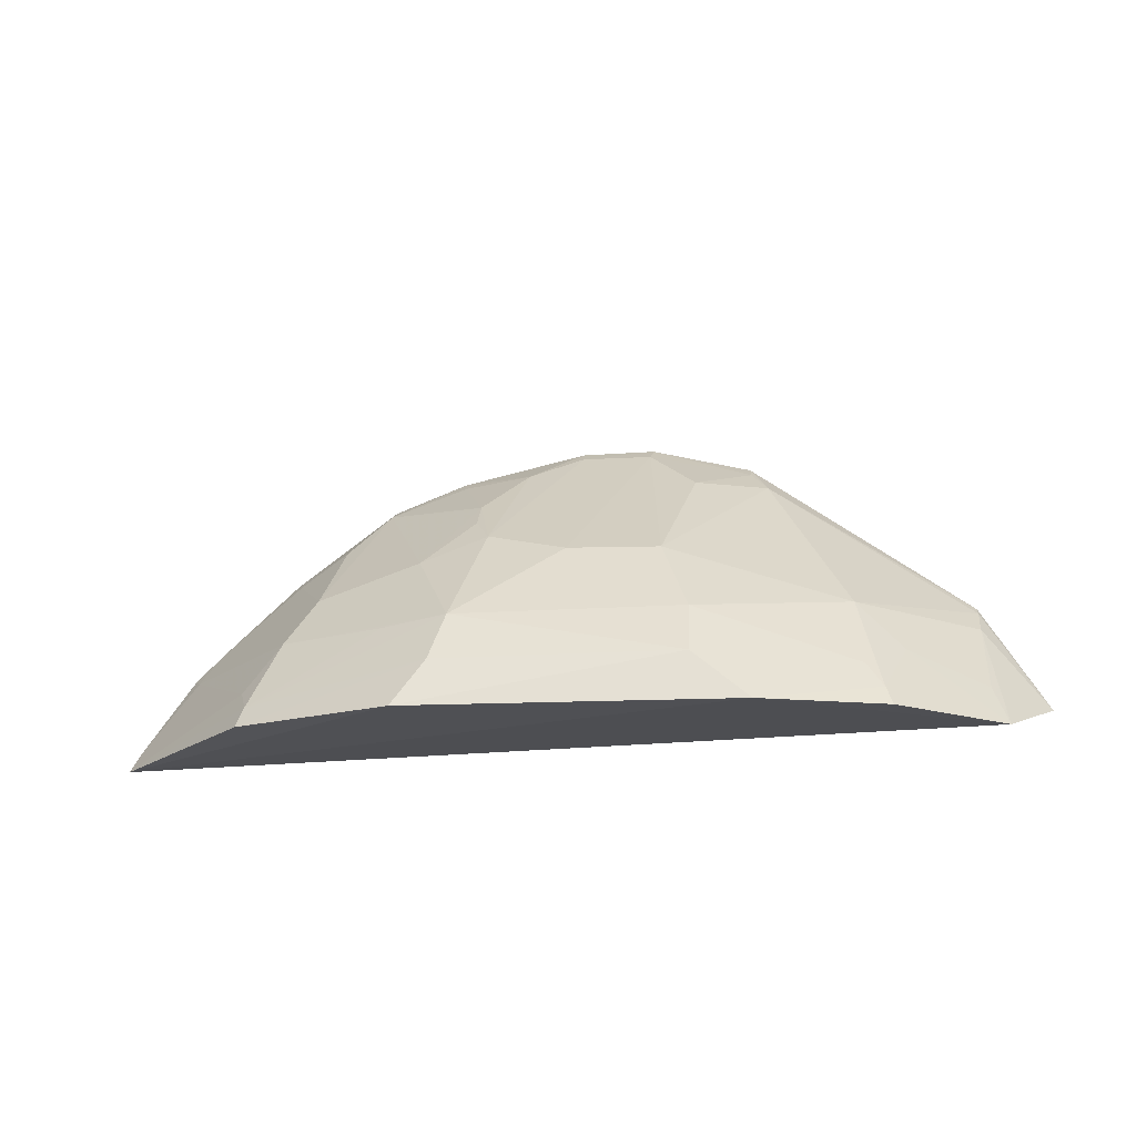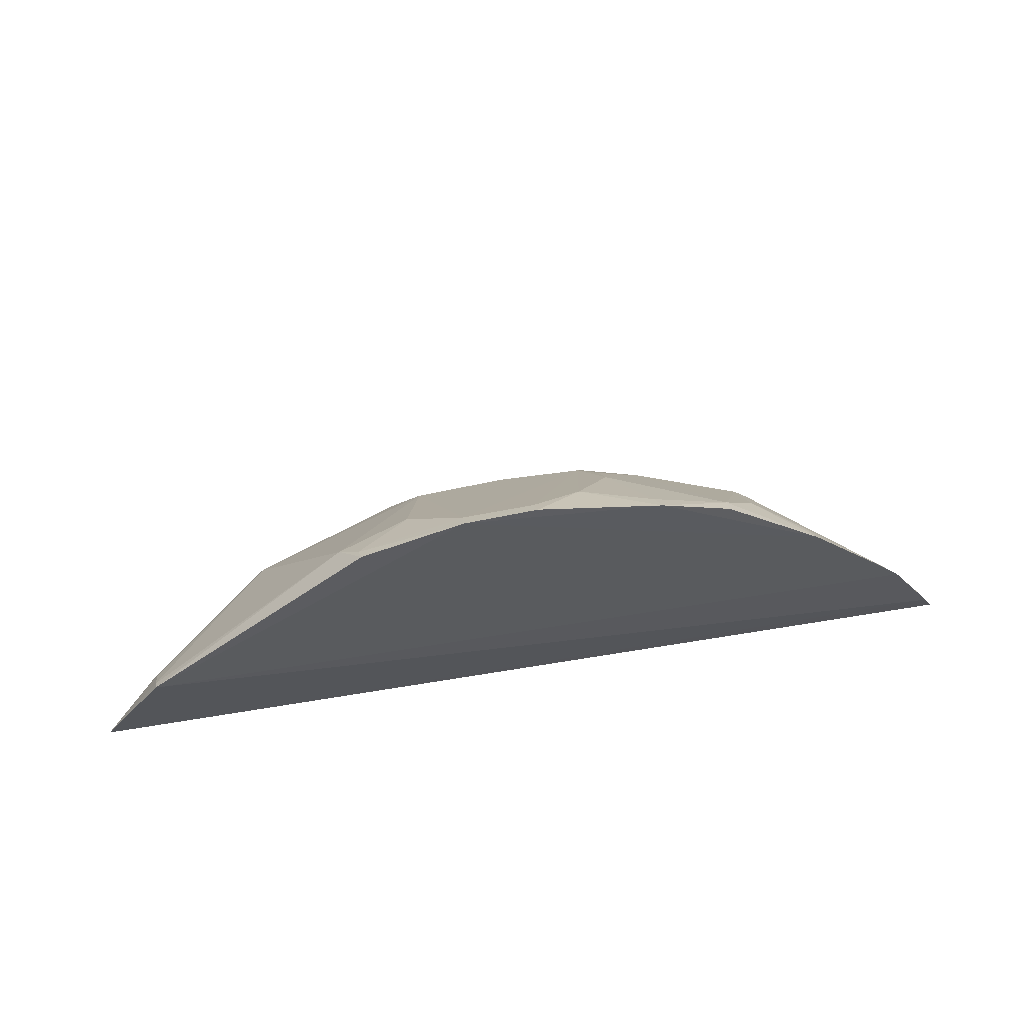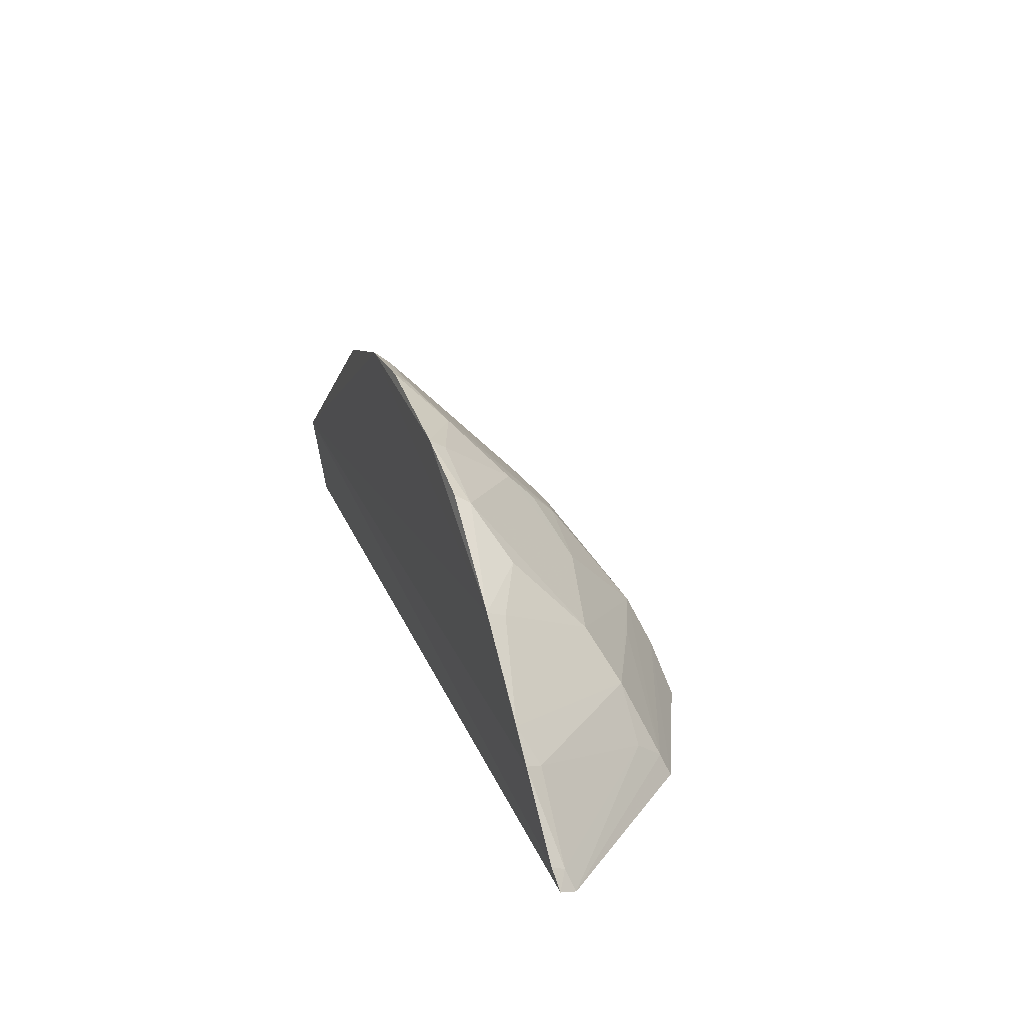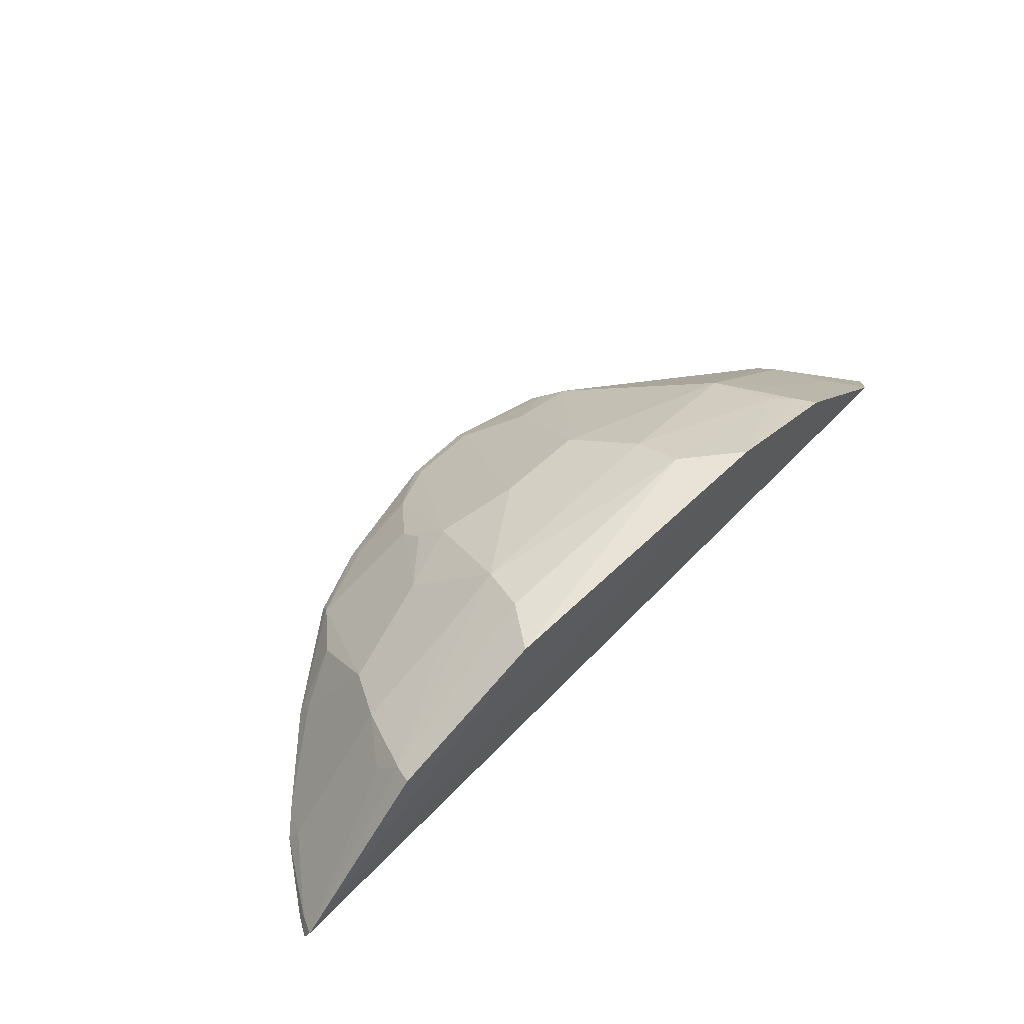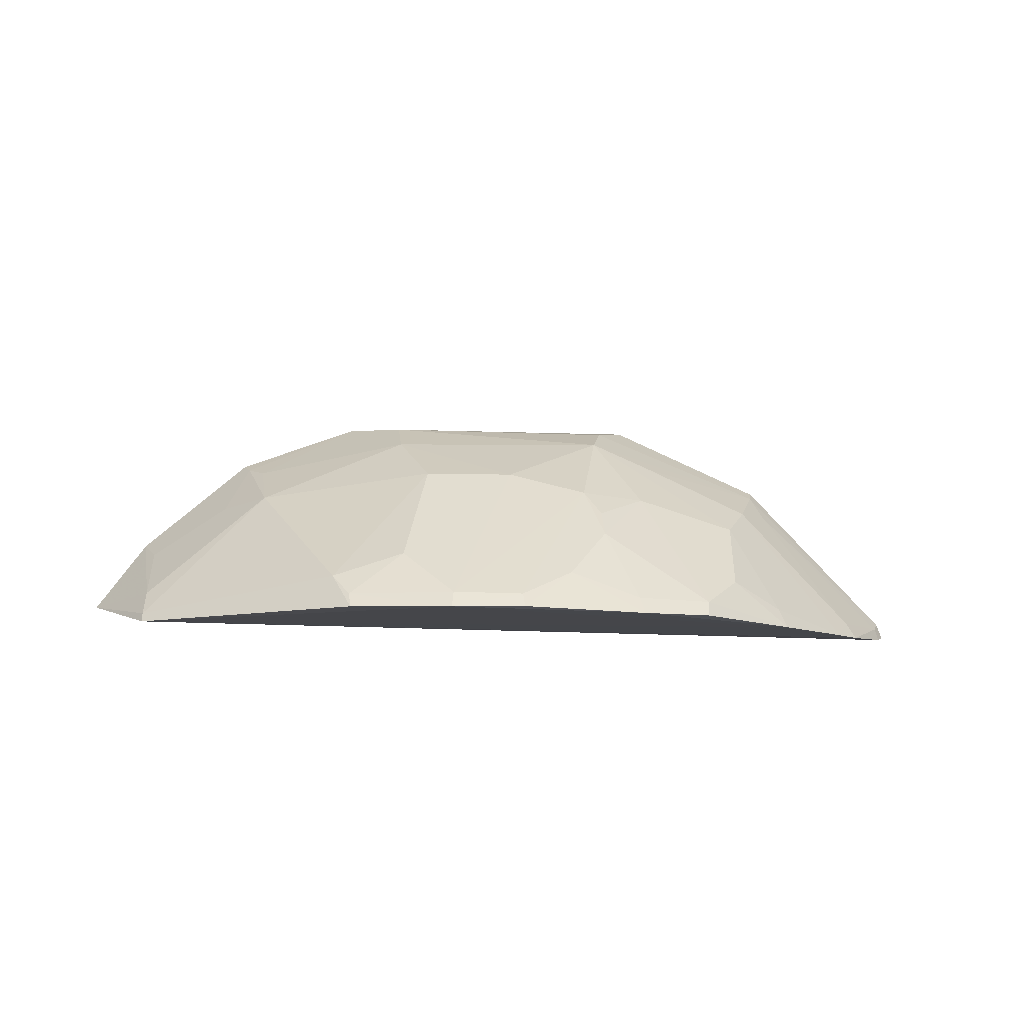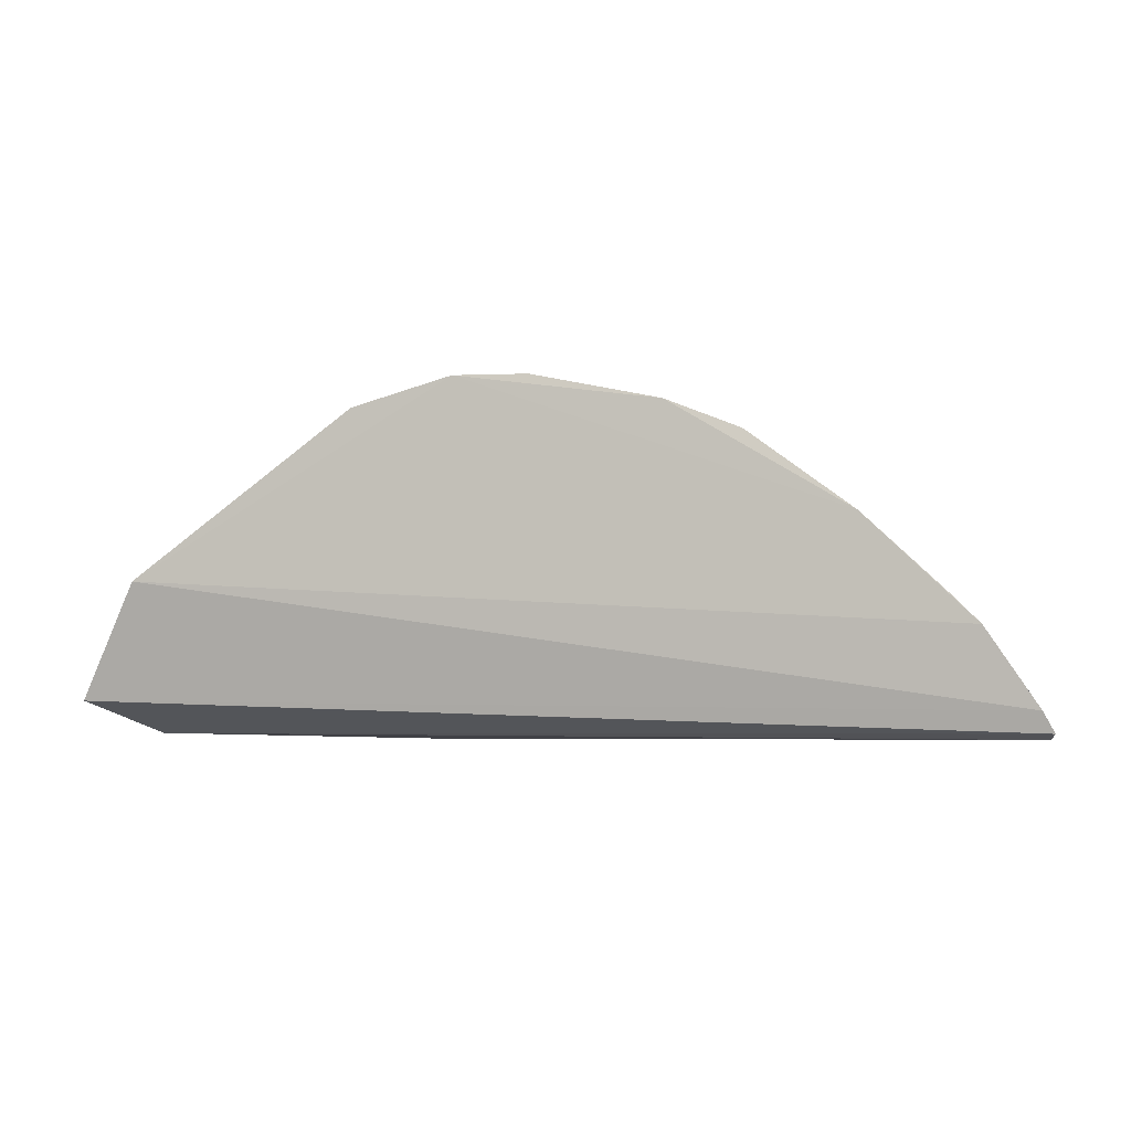
<metadata>
{"format":"obj","ext":"obj","renderer":"f3d","projection":"perspective","resolution":1024,"background":"white","views":[{"elev":-18.9,"azim":-173.6,"up":"+Z"},{"elev":53.2,"azim":-12.9,"up":"+Z"},{"elev":22.4,"azim":70.7,"up":"+Z"},{"elev":61.5,"azim":135.4,"up":"+Y"},{"elev":-10.2,"azim":-5.6,"up":"+Y"},{"elev":-4.3,"azim":14.3,"up":"+Z"}]}
</metadata>
<code>
v 0.2401 0.1624 0.1948
v 0.2746 0.1684 0.1404
v 0.09291 0.3097 0.137
v -0.09346 0.3082 0.1359
v -0.2581 0.1811 0.158
v 0.2721 0.178 0.1374
v -0.03587 0.163 0.331
v -0.2215 0.1648 0.2237
v -0.2296 0.2252 0.1396
v 0.2673 0.1735 0.1487
v 0.1816 0.263 0.1509
v 0.006735 0.2594 0.2372
v 0.2685 0.1659 0.1518
v 0.1794 0.1623 0.2532
v -0.1487 0.2477 0.2043
v -0.221 0.1849 0.2052
v 0.185 0.2682 0.1389
v 0.1879 0.2468 0.1631
v -0.06167 0.3038 0.1637
v 0.09063 0.2442 0.2366
v -0.1039 0.1847 0.296
v -0.1651 0.2812 0.1376
v -0.2216 0.1704 0.2193
v -0.2214 0.2159 0.1628
v 0.07481 0.303 0.1636
v 0.2351 0.1724 0.1908
v 0.06083 0.2154 0.2793
v 0.1512 0.2289 0.2213
v -0.09348 0.1642 0.3159
v -0.04543 0.2593 0.236
v -0.152 0.272 0.1629
v -0.1751 0.2448 0.1775
v 0.06699 0.2898 0.1918
v 0.005761 0.1718 0.3243
v 0.1666 0.2447 0.1916
v 0.1753 0.1739 0.2483
v 0.1217 0.1726 0.2915
v -0.06237 0.1988 0.296
v -0.06114 0.2872 0.1931
v -0.1615 0.2768 0.1484
v 0.052 0.246 0.2504
v 0.1052 0.2737 0.1902
v 0.225 0.1625 0.21
v 0.1446 0.1889 0.2634
v 0.07901 0.1627 0.3141
v -0.09432 0.1725 0.3095
v -0.03438 0.1725 0.3238
v 0.06087 0.2307 0.2642
v 0.03633 0.187 0.3086
v 0.07694 0.1724 0.308
v 0.006432 0.1638 0.3302
v 0.1206 0.1637 0.2972
f 6 4 3
f 9 4 6
f 9 6 2
f 9 2 5
f 10 2 6
f 13 8 5
f 13 5 2
f 13 1 8
f 13 10 1
f 13 2 10
f 14 8 1
f 14 7 8
f 16 9 5
f 17 11 6
f 17 6 3
f 18 10 6
f 18 6 11
f 19 3 4
f 22 4 9
f 23 16 5
f 23 5 8
f 23 15 16
f 23 21 15
f 23 8 21
f 24 9 16
f 25 17 3
f 25 11 17
f 25 3 19
f 26 1 10
f 26 10 18
f 29 21 8
f 29 8 7
f 30 15 21
f 31 19 4
f 32 9 24
f 32 24 16
f 32 16 15
f 33 20 28
f 33 11 25
f 33 25 19
f 35 18 11
f 35 33 28
f 35 26 18
f 36 35 28
f 37 28 20
f 37 20 27
f 38 30 21
f 39 15 30
f 39 31 15
f 39 19 31
f 39 33 19
f 39 30 12
f 39 12 33
f 40 31 4
f 40 4 22
f 40 15 31
f 40 32 15
f 40 22 9
f 40 9 32
f 41 20 33
f 41 33 12
f 42 35 11
f 42 11 33
f 42 33 35
f 43 36 14
f 43 14 1
f 43 1 26
f 43 26 35
f 43 35 36
f 44 36 28
f 44 28 37
f 44 37 14
f 44 14 36
f 45 7 14
f 46 29 7
f 46 38 21
f 46 21 29
f 47 7 34
f 47 12 30
f 47 30 38
f 47 41 12
f 47 34 41
f 47 46 7
f 47 38 46
f 48 41 27
f 48 27 20
f 48 20 41
f 49 41 34
f 49 27 41
f 50 45 37
f 50 37 27
f 50 49 45
f 50 27 49
f 51 34 7
f 51 7 45
f 51 49 34
f 51 45 49
f 52 45 14
f 52 14 37
f 52 37 45

</code>
